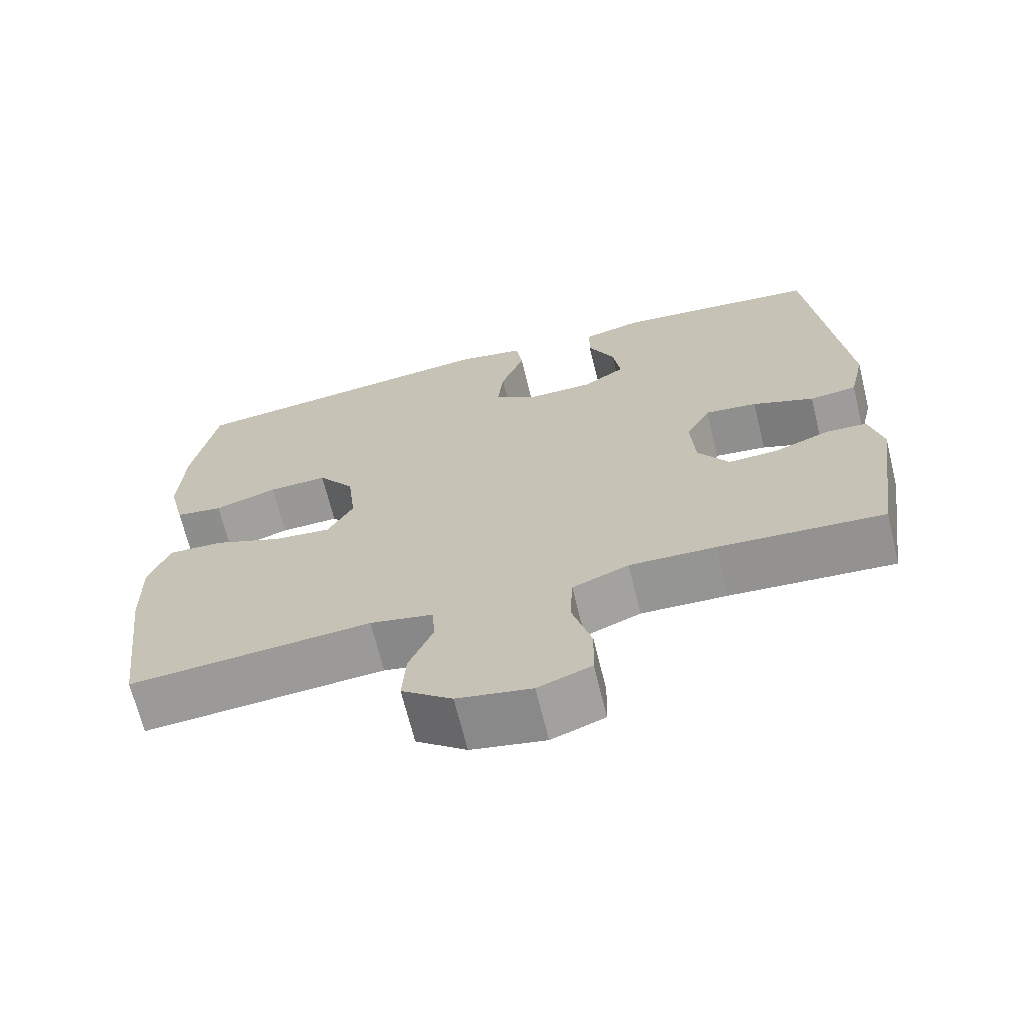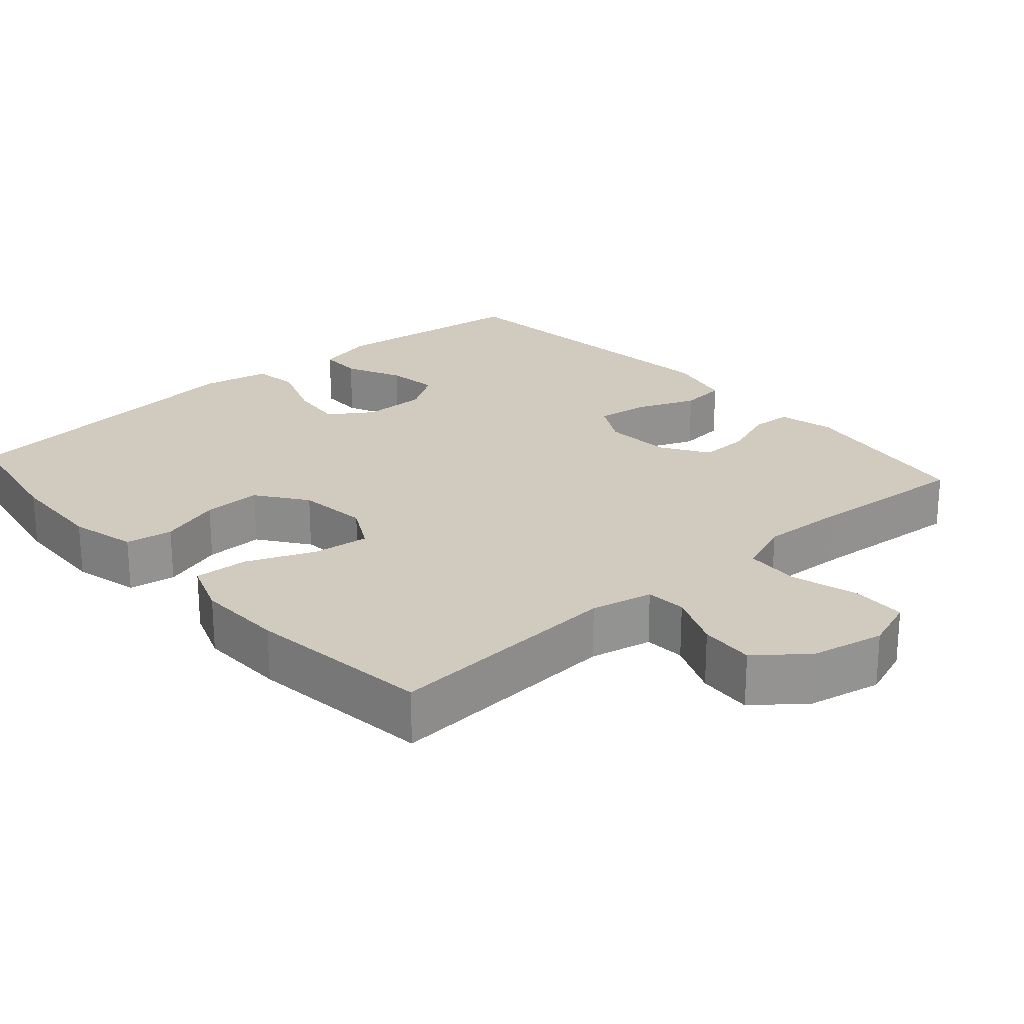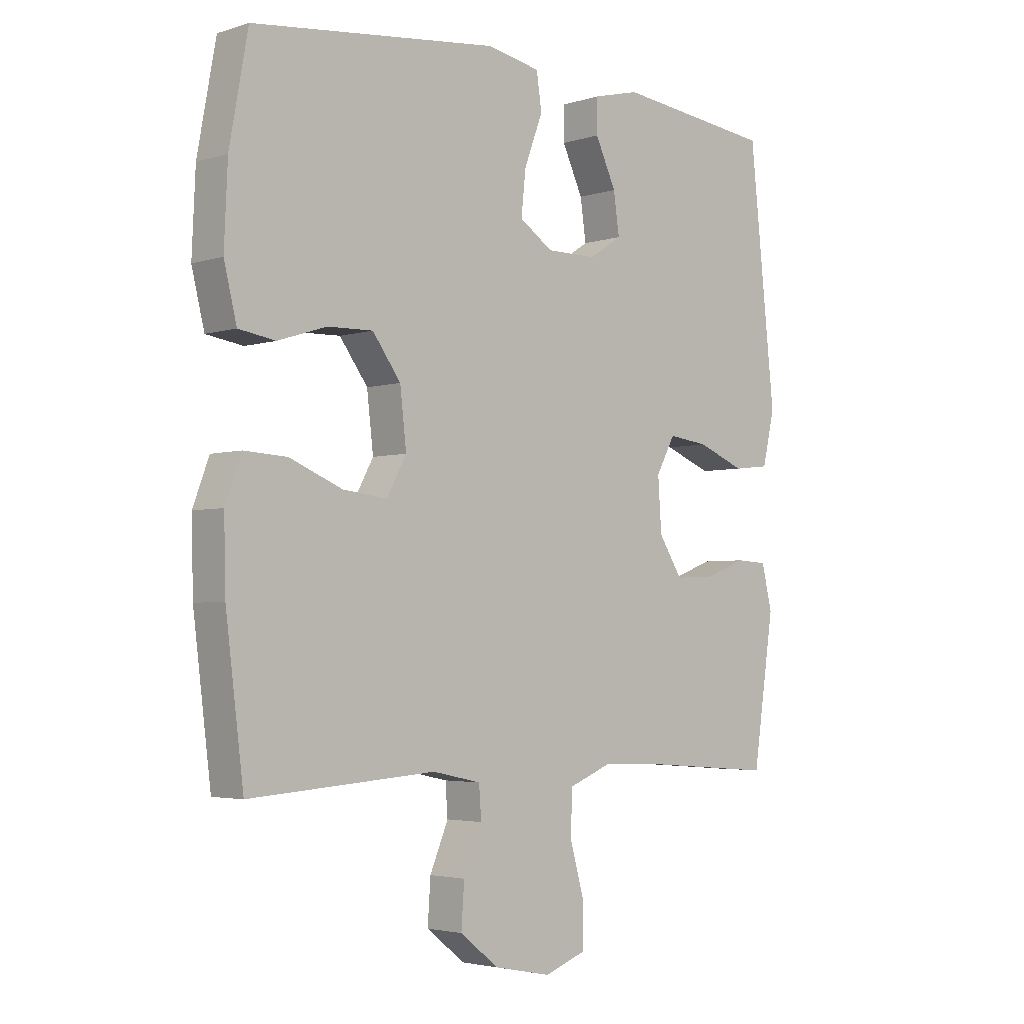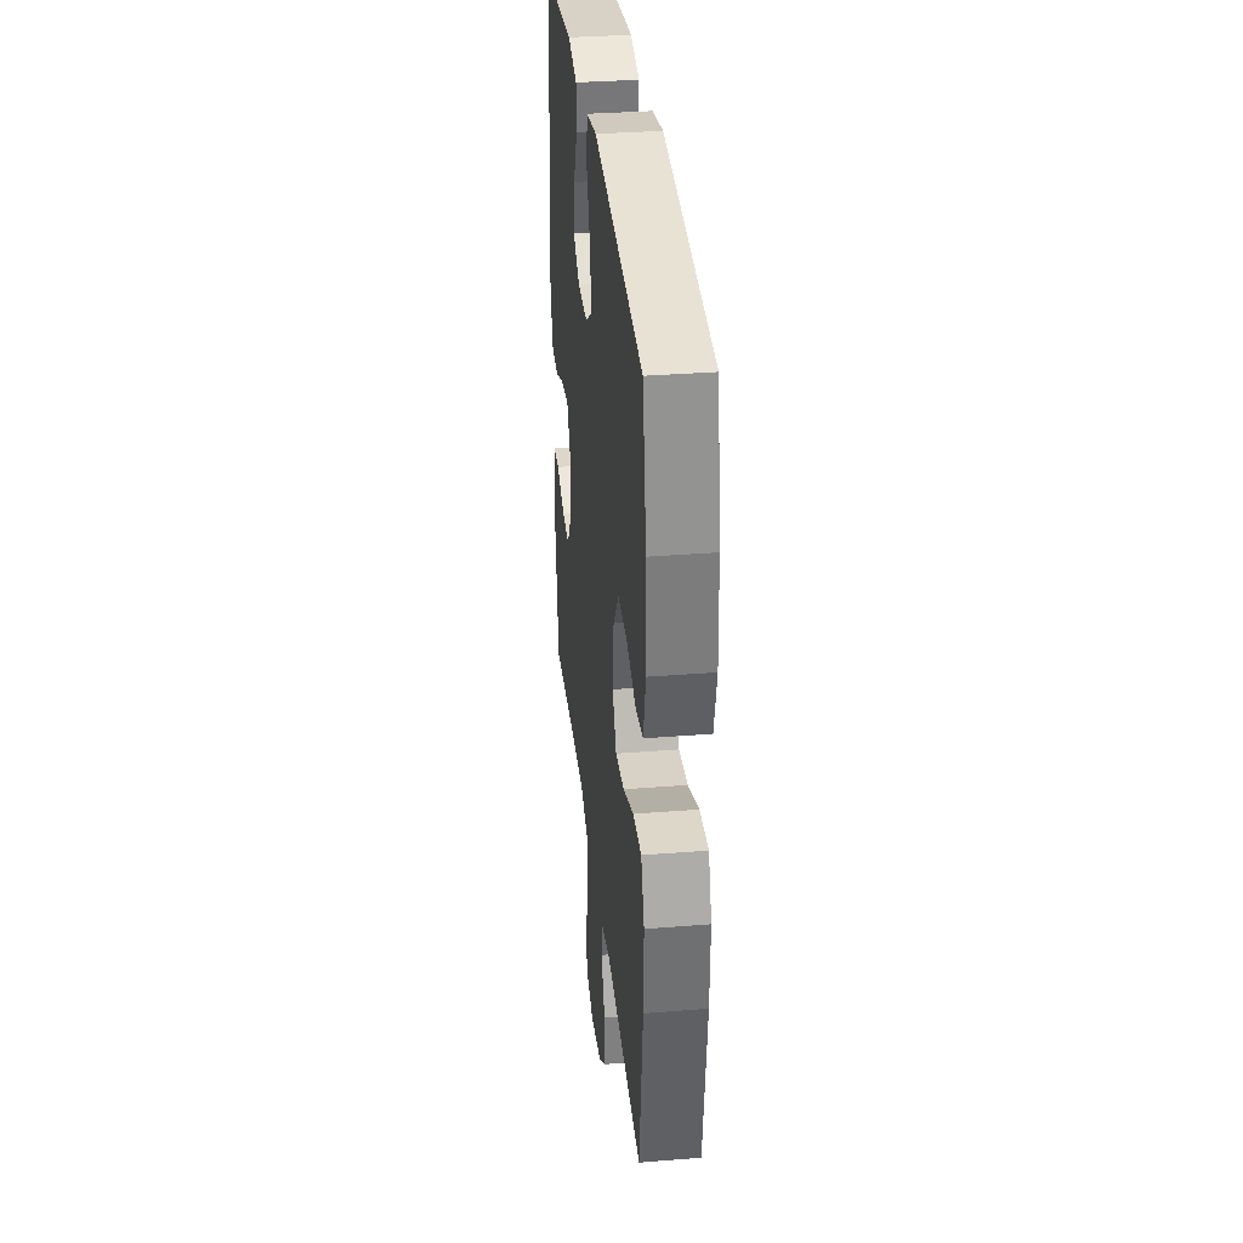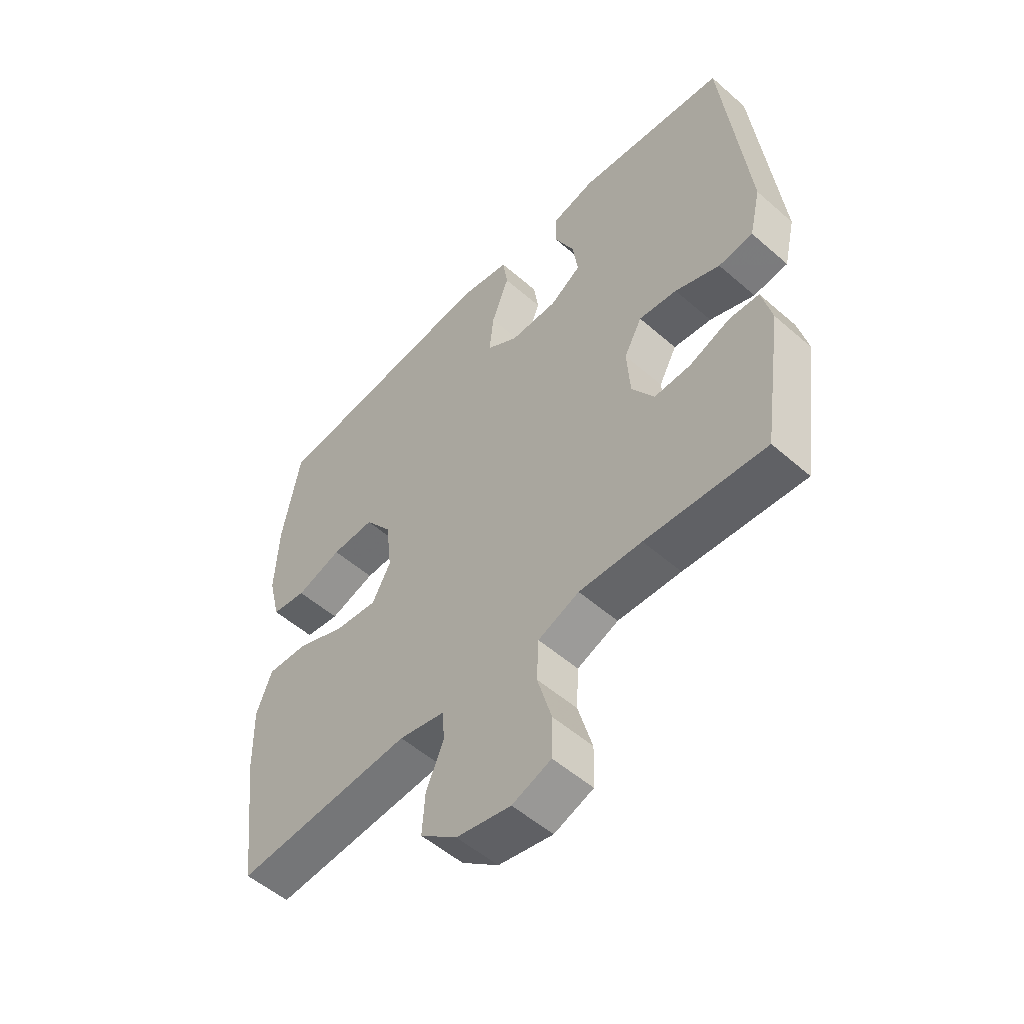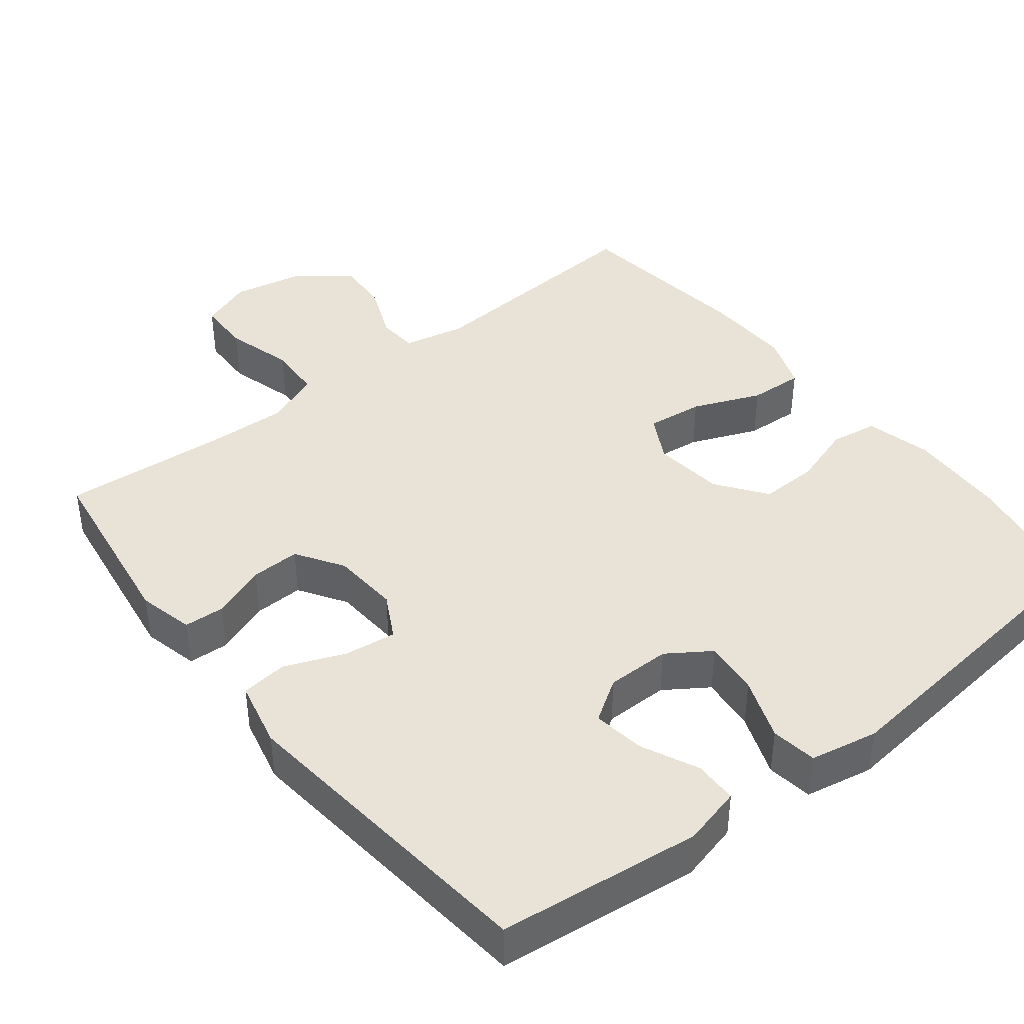
<metadata>
{"format":"obj","ext":"obj","renderer":"f3d","projection":"perspective","resolution":1024,"background":"white","views":[{"elev":-68.2,"azim":-166.2,"up":"+Z"},{"elev":23.5,"azim":138.6,"up":"+Y"},{"elev":-3.4,"azim":136.4,"up":"+Z"},{"elev":34.1,"azim":83.8,"up":"+Z"},{"elev":-53.6,"azim":-132.9,"up":"+Z"},{"elev":41.5,"azim":-38.3,"up":"+Y"}]}
</metadata>
<code>
v 0.5 0.07 0.5
v 0.532 0.07 0.324
v 0.538 0.07 0.19
v 0.516 0.07 0.1
v 0.452 0.07 0.09
v 0.368 0.07 0.117
v 0.289 0.07 0.119
v 0.24 0.07 0.052
v 0.229 0.07 -0.044
v 0.263 0.07 -0.107
v 0.34 0.07 -0.098
v 0.432 0.07 -0.06
v 0.506 0.07 -0.056
v 0.534 0.07 -0.131
v 0.531 0.07 -0.25
v 0.5 0.07 -0.5
v 0.177 0.07 -0.477
v 0.093 0.07 -0.495
v 0.089 0.07 -0.55
v 0.121 0.07 -0.626
v 0.126 0.07 -0.7
v 0.059 0.07 -0.753
v -0.04 0.07 -0.773
v -0.111 0.07 -0.747
v -0.113 0.07 -0.674
v -0.087 0.07 -0.582
v -0.091 0.07 -0.508
v -0.166 0.07 -0.478
v -0.281 0.07 -0.483
v -0.5 0.07 -0.5
v -0.537 0.07 -0.25
v -0.519 0.07 -0.174
v -0.464 0.07 -0.171
v -0.39 0.07 -0.199
v -0.323 0.07 -0.201
v -0.282 0.07 -0.137
v -0.276 0.07 -0.046
v -0.309 0.07 0.015
v -0.379 0.07 0.006
v -0.461 0.07 -0.027
v -0.524 0.07 -0.02
v -0.545 0.07 0.071
v -0.5 0.07 0.5
v -0.226 0.07 0.532
v -0.146 0.07 0.512
v -0.145 0.07 0.453
v -0.181 0.07 0.376
v -0.191 0.07 0.306
v -0.134 0.07 0.269
v -0.047 0.07 0.269
v 0.011 0.07 0.308
v 0.003 0.07 0.383
v -0.029 0.07 0.468
v -0.02 0.07 0.53
v 0.072 0.07 0.548
v 0.5 0 0.5
v 0.532 0 0.324
v 0.538 0 0.19
v 0.516 0 0.1
v 0.452 0 0.09
v 0.368 0 0.117
v 0.289 0 0.119
v 0.24 0 0.052
v 0.229 0 -0.044
v 0.263 0 -0.107
v 0.34 0 -0.098
v 0.432 0 -0.06
v 0.506 0 -0.056
v 0.534 0 -0.131
v 0.531 0 -0.25
v 0.5 0 -0.5
v 0.177 0 -0.477
v 0.093 0 -0.495
v 0.089 0 -0.55
v 0.121 0 -0.626
v 0.126 0 -0.7
v 0.059 0 -0.753
v -0.04 0 -0.773
v -0.111 0 -0.747
v -0.113 0 -0.674
v -0.087 0 -0.582
v -0.091 0 -0.508
v -0.166 0 -0.478
v -0.281 0 -0.483
v -0.5 0 -0.5
v -0.537 0 -0.25
v -0.519 0 -0.174
v -0.464 0 -0.171
v -0.39 0 -0.199
v -0.323 0 -0.201
v -0.282 0 -0.137
v -0.276 0 -0.046
v -0.309 0 0.015
v -0.379 0 0.006
v -0.461 0 -0.027
v -0.524 0 -0.02
v -0.545 0 0.071
v -0.5 0 0.5
v -0.226 0 0.532
v -0.146 0 0.512
v -0.145 0 0.453
v -0.181 0 0.376
v -0.191 0 0.306
v -0.134 0 0.269
v -0.047 0 0.269
v 0.011 0 0.308
v 0.003 0 0.383
v -0.029 0 0.468
v -0.02 0 0.53
v 0.072 0 0.548
f 52 53 54 55
f 51 52 55 1
f 50 51 1 2
f 44 45 46 47
f 44 47 48
f 43 44 48
f 42 43 48 49
f 39 40 41 42
f 38 39 42 49
f 31 32 33 34
f 29 30 31 34
f 28 29 34 35
f 27 28 35 36
f 23 24 25 26
f 23 26 27
f 22 23 27
f 19 20 21 22
f 18 19 22 27
f 17 18 27 36
f 11 12 13 14
f 10 11 14 15
f 3 4 5 6
f 50 2 3 6
f 50 6 7
f 37 38 49 50
f 37 50 7 8
f 36 37 8 9
f 17 36 9 10
f 10 15 16 17
f 110 109 108 107
f 56 110 107 106
f 57 56 106 105
f 102 101 100 99
f 103 102 99
f 103 99 98
f 104 103 98 97
f 97 96 95 94
f 104 97 94 93
f 89 88 87 86
f 89 86 85 84
f 90 89 84 83
f 91 90 83 82
f 81 80 79 78
f 82 81 78
f 82 78 77
f 77 76 75 74
f 82 77 74 73
f 91 82 73 72
f 69 68 67 66
f 70 69 66 65
f 61 60 59 58
f 61 58 57 105
f 62 61 105
f 105 104 93 92
f 63 62 105 92
f 64 63 92 91
f 65 64 91 72
f 72 71 70 65
f 1 56 57 2
f 2 57 58 3
f 3 58 59 4
f 4 59 60 5
f 5 60 61 6
f 6 61 62 7
f 7 62 63 8
f 8 63 64 9
f 9 64 65 10
f 10 65 66 11
f 11 66 67 12
f 12 67 68 13
f 13 68 69 14
f 14 69 70 15
f 15 70 71 16
f 16 71 72 17
f 17 72 73 18
f 18 73 74 19
f 19 74 75 20
f 20 75 76 21
f 21 76 77 22
f 22 77 78 23
f 23 78 79 24
f 24 79 80 25
f 25 80 81 26
f 26 81 82 27
f 27 82 83 28
f 28 83 84 29
f 29 84 85 30
f 30 85 86 31
f 31 86 87 32
f 32 87 88 33
f 33 88 89 34
f 34 89 90 35
f 35 90 91 36
f 36 91 92 37
f 37 92 93 38
f 38 93 94 39
f 39 94 95 40
f 40 95 96 41
f 41 96 97 42
f 42 97 98 43
f 43 98 99 44
f 44 99 100 45
f 45 100 101 46
f 46 101 102 47
f 47 102 103 48
f 48 103 104 49
f 49 104 105 50
f 50 105 106 51
f 51 106 107 52
f 52 107 108 53
f 53 108 109 54
f 54 109 110 55
f 55 110 56 1

</code>
